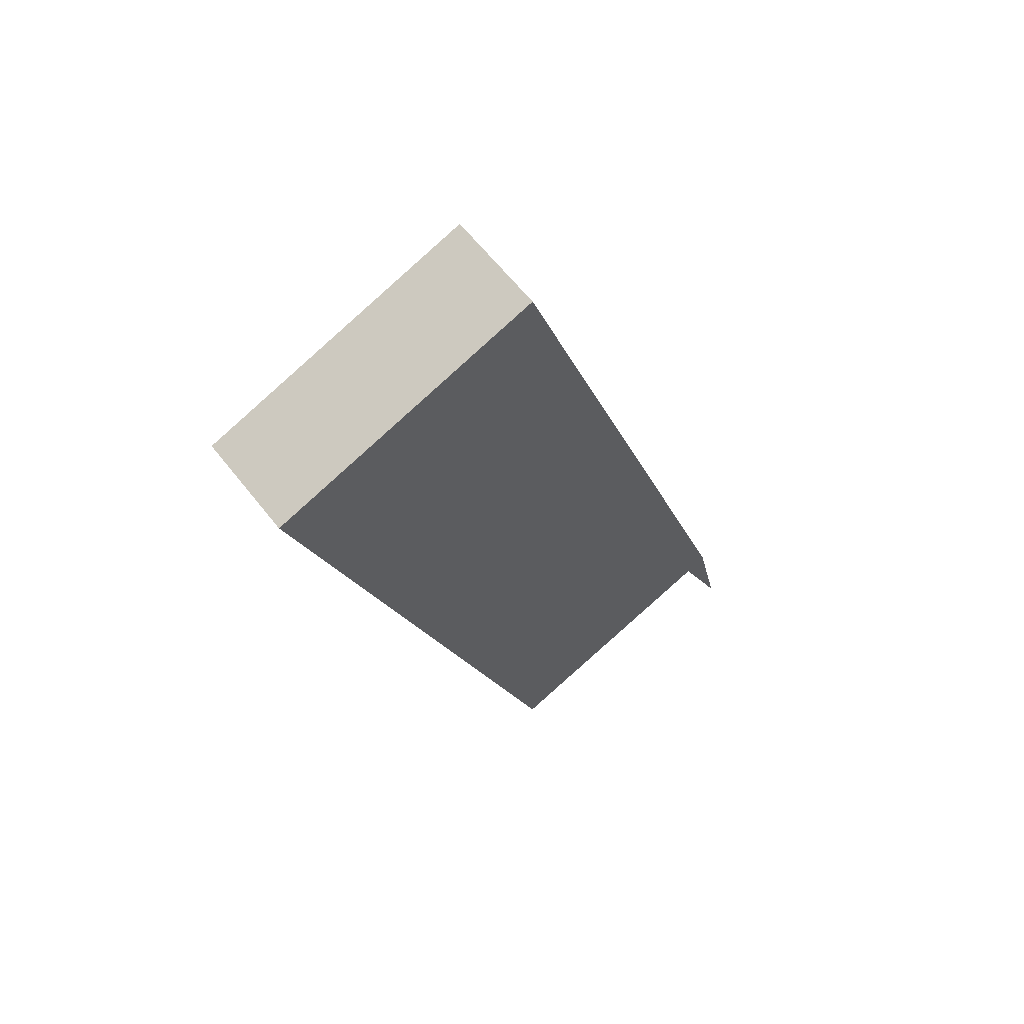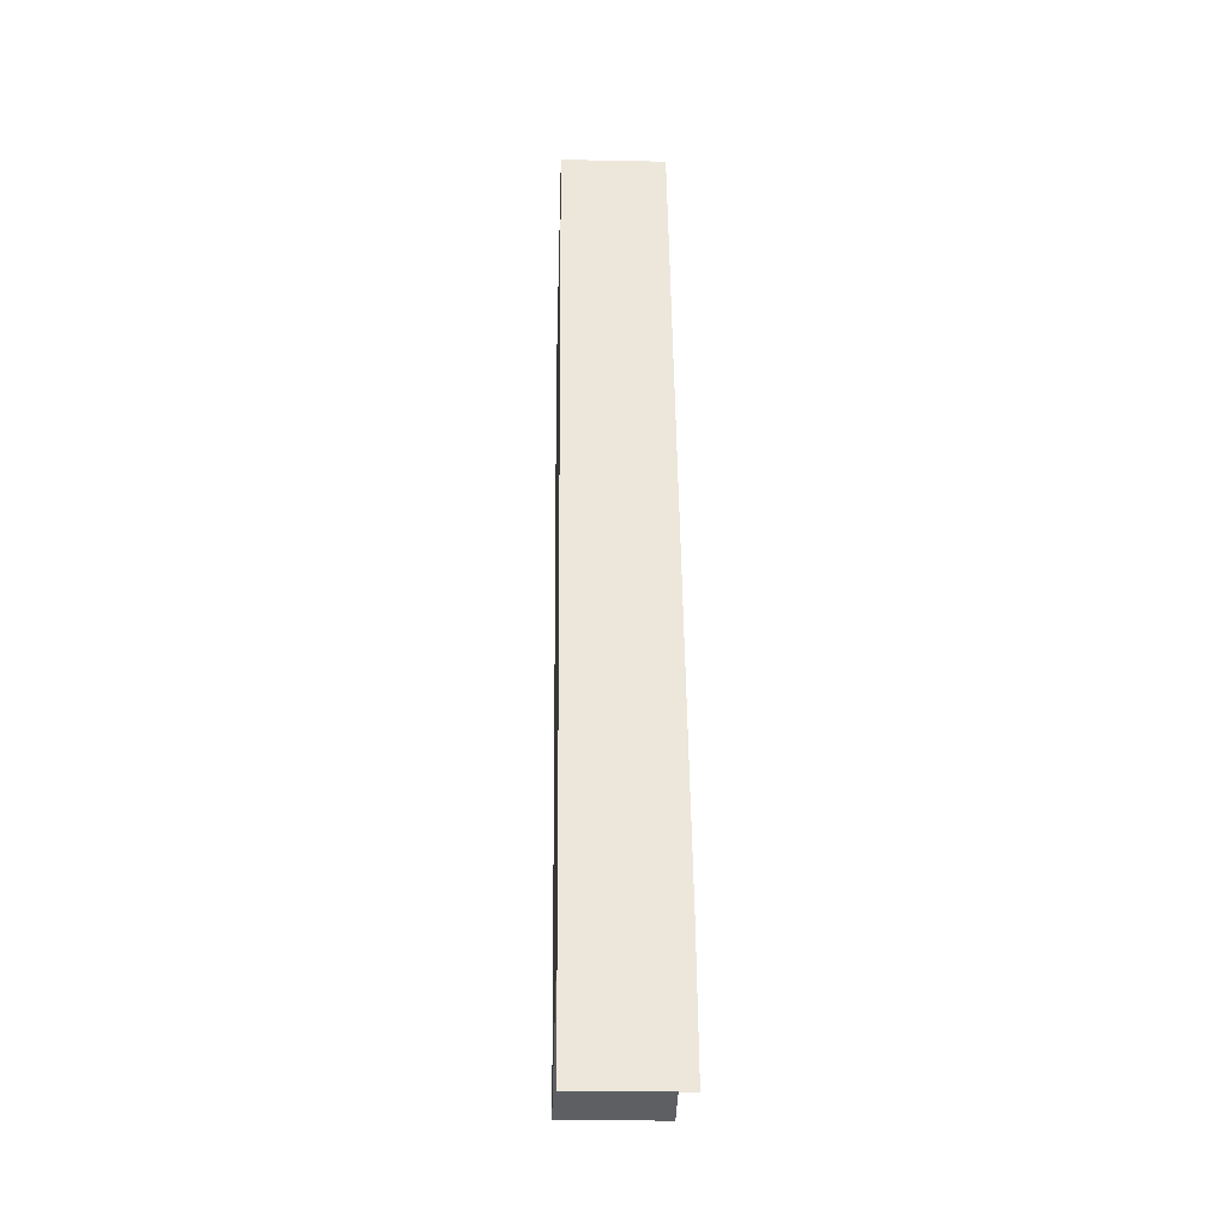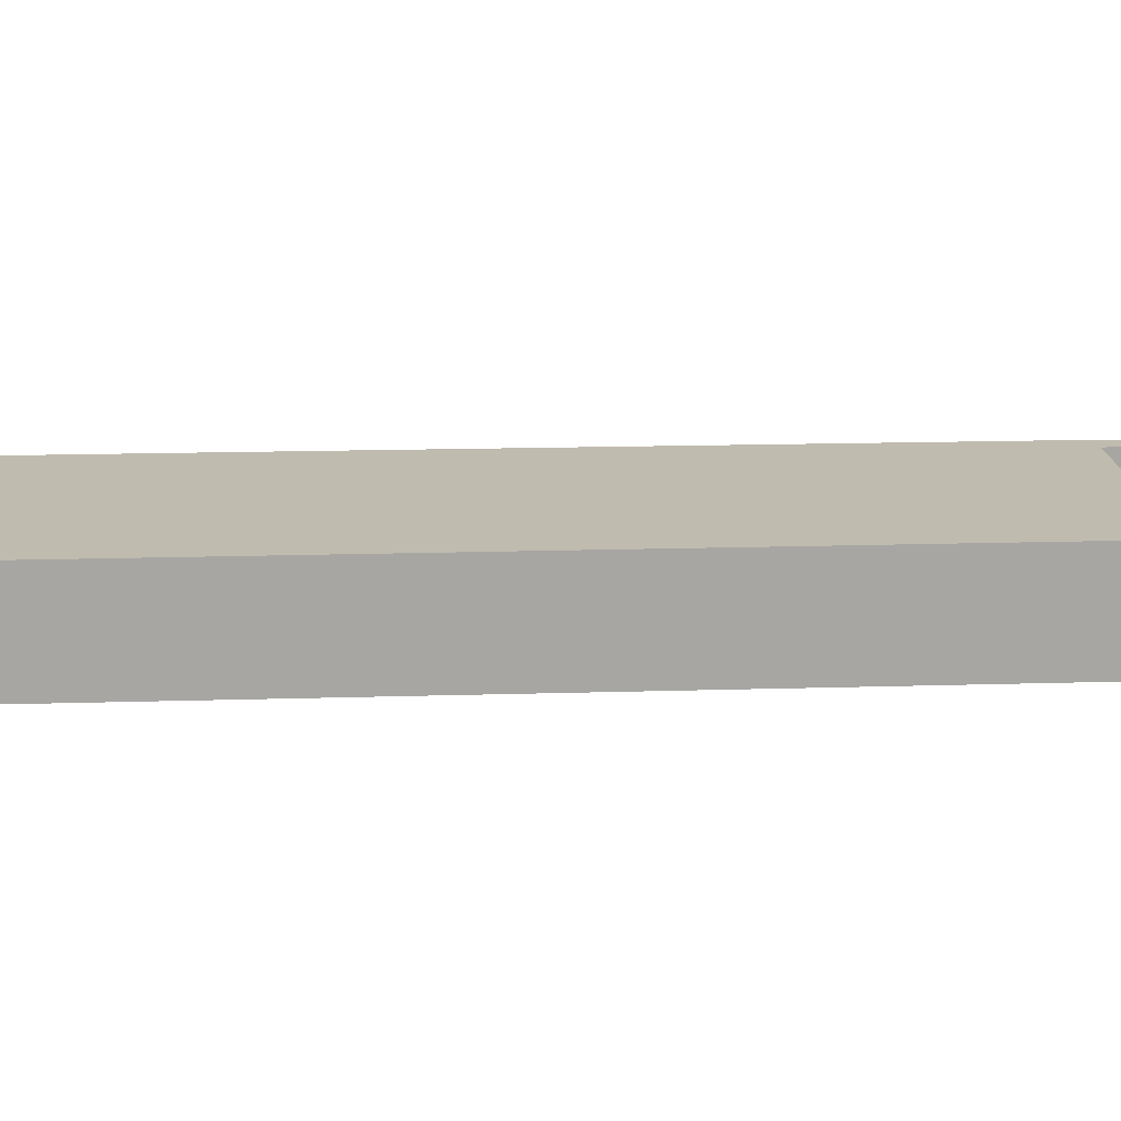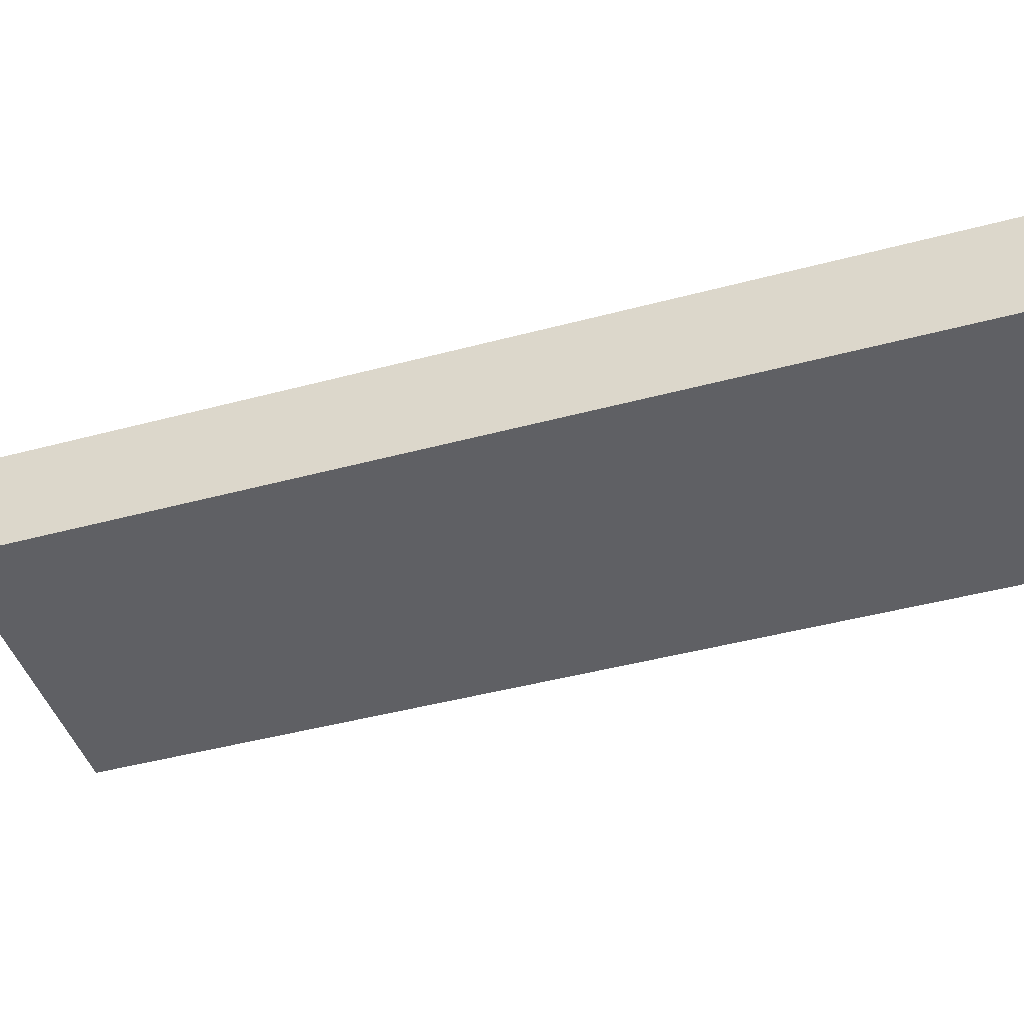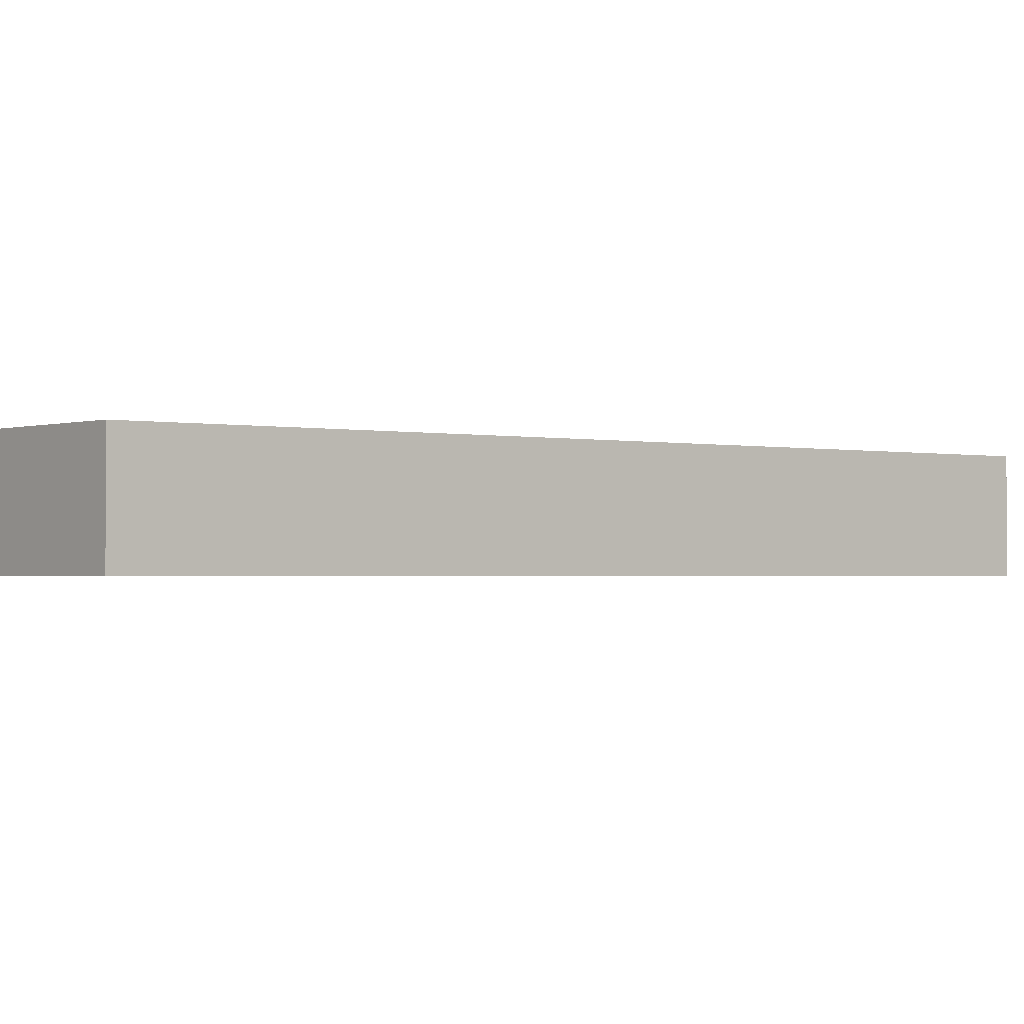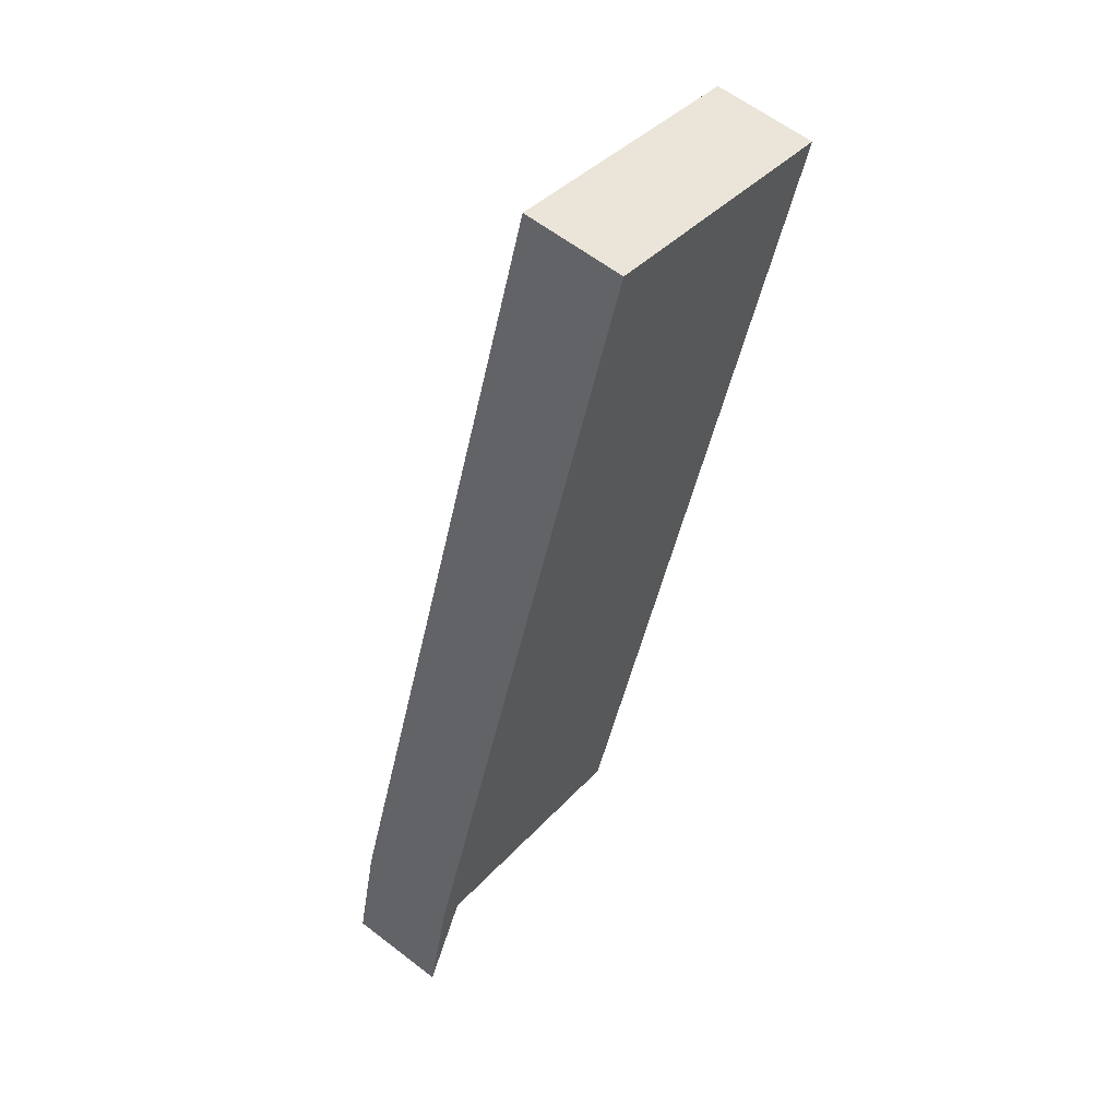
<metadata>
{"format":"obj","ext":"obj","renderer":"f3d","projection":"perspective","resolution":1024,"background":"white","views":[{"elev":62.4,"azim":142.0,"up":"+Z"},{"elev":-22.1,"azim":-92.0,"up":"+Z"},{"elev":16.2,"azim":105.1,"up":"+Y"},{"elev":-43.8,"azim":-53.8,"up":"+Y"},{"elev":-1.3,"azim":69.7,"up":"+Y"},{"elev":60.5,"azim":-51.7,"up":"+Z"}]}
</metadata>
<code>
v  1.592 5.779 7.063
v  2.884 5.779 6.615
v  0 5.779 3.539e-16
v  27.42 5.779 32.93
v  16.92 5.779 1.964
v  1.653 5.779 7.335
v  17.51 5.779 54.73
v  32.73 5.779 49.56
v  33.02 5.779 49.46
v  0 0 0
v  1.592 -4.325e-16 7.063
v  1.653 -4.491e-16 7.335
v  17.51 -3.351e-15 54.73
v  32.73 -3.034e-15 49.56
v  33.02 -3.029e-15 49.46
v  27.42 -2.016e-15 32.93
v  16.92 -1.203e-16 1.964
v  2.884 -4.051e-16 6.615
g defaultobject
f 1 2 3
f 2 4 5
f 4 2 1
f 4 1 6
f 4 6 7
f 4 7 8
f 4 8 9
f 10 1 3
f 1 10 11
f 1 11 6
f 6 11 12
f 12 7 6
f 7 12 13
f 13 8 7
f 8 13 14
f 8 14 9
f 9 14 15
f 15 4 9
f 4 15 16
f 4 16 5
f 5 16 17
f 17 2 5
f 2 17 18
f 18 3 2
f 3 18 10
f 10 18 11
f 12 14 13
f 14 12 11
f 14 11 18
f 14 18 17
f 14 17 15
f 15 17 16

</code>
